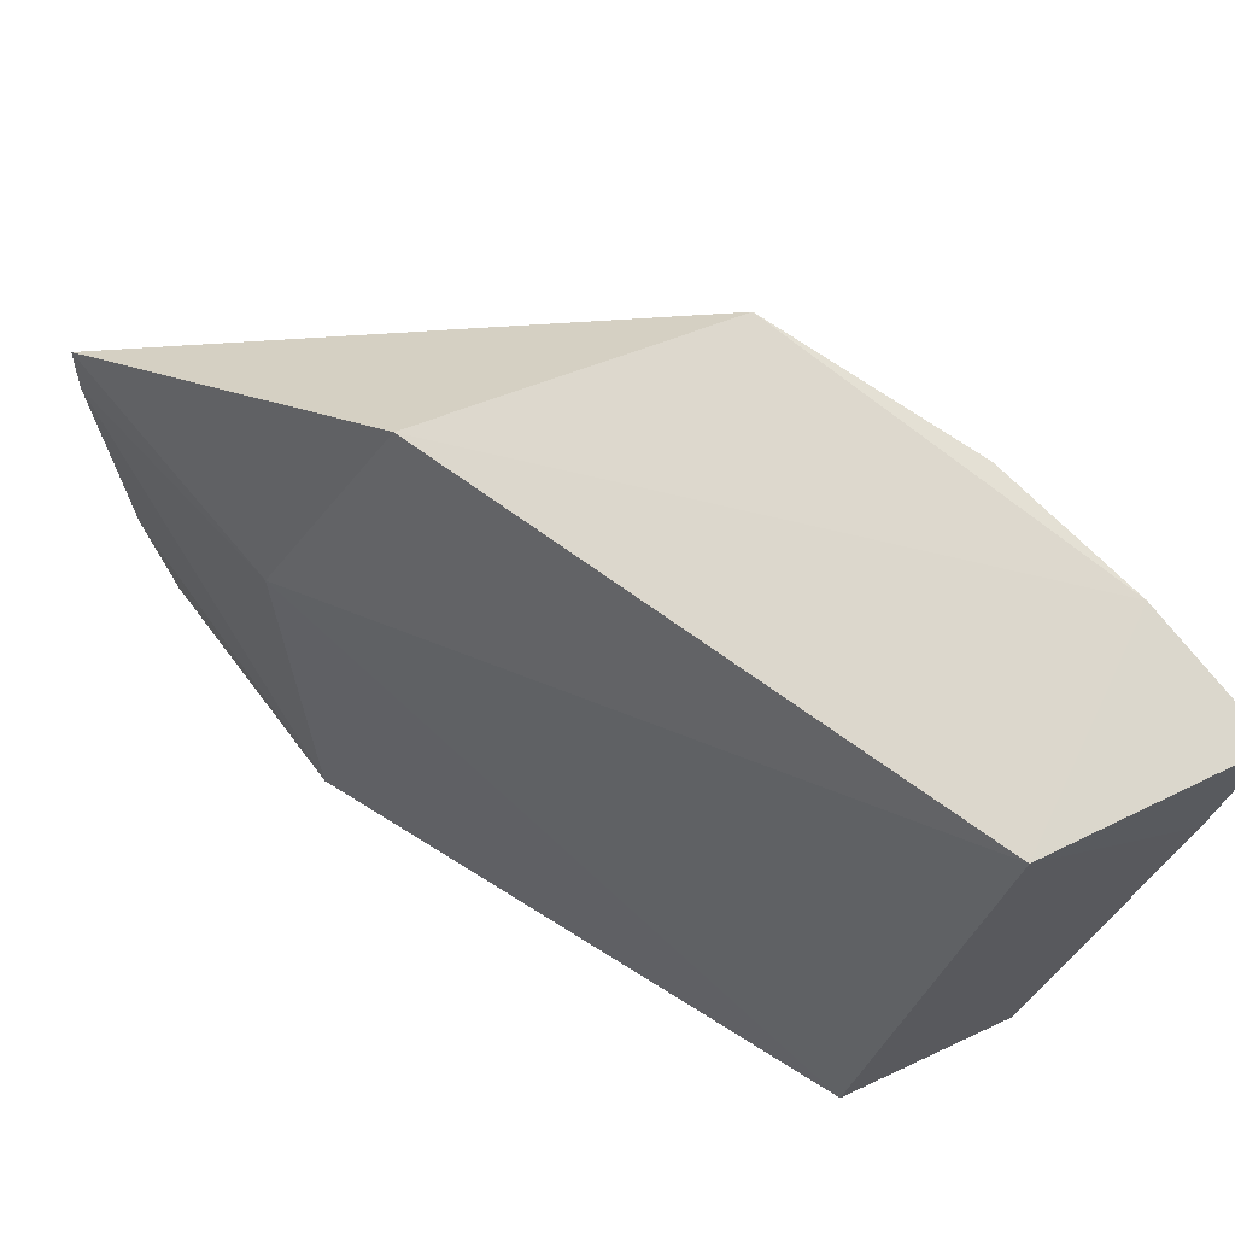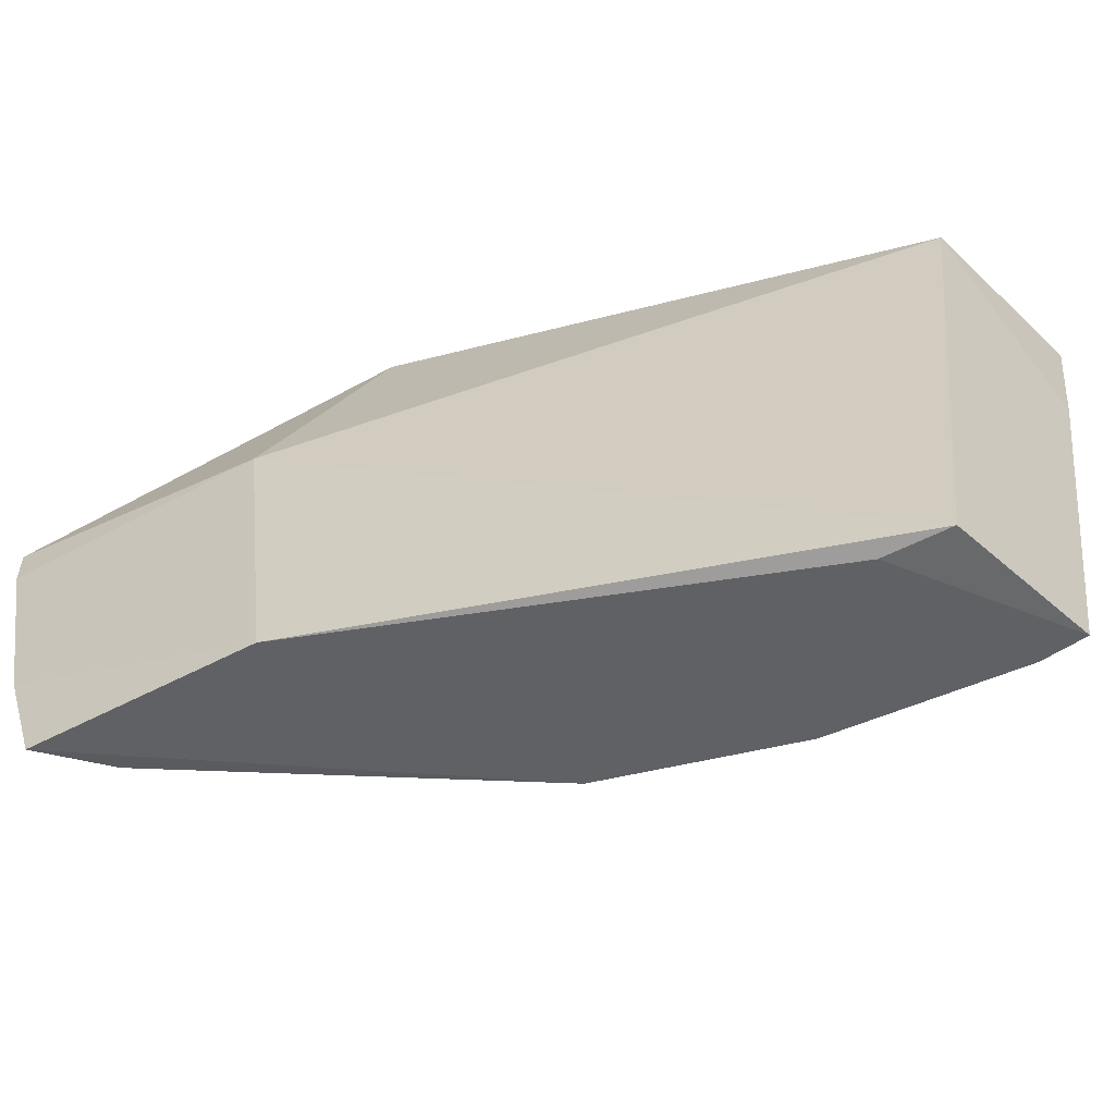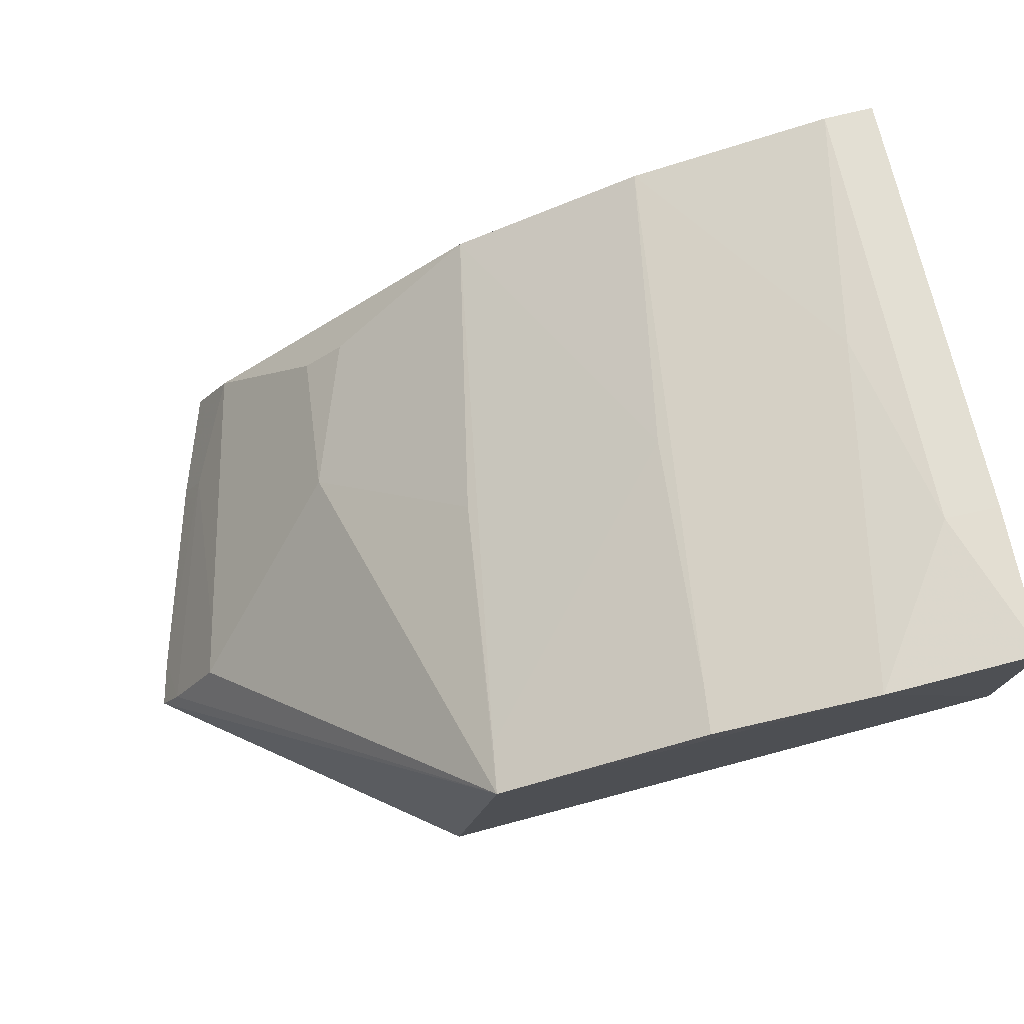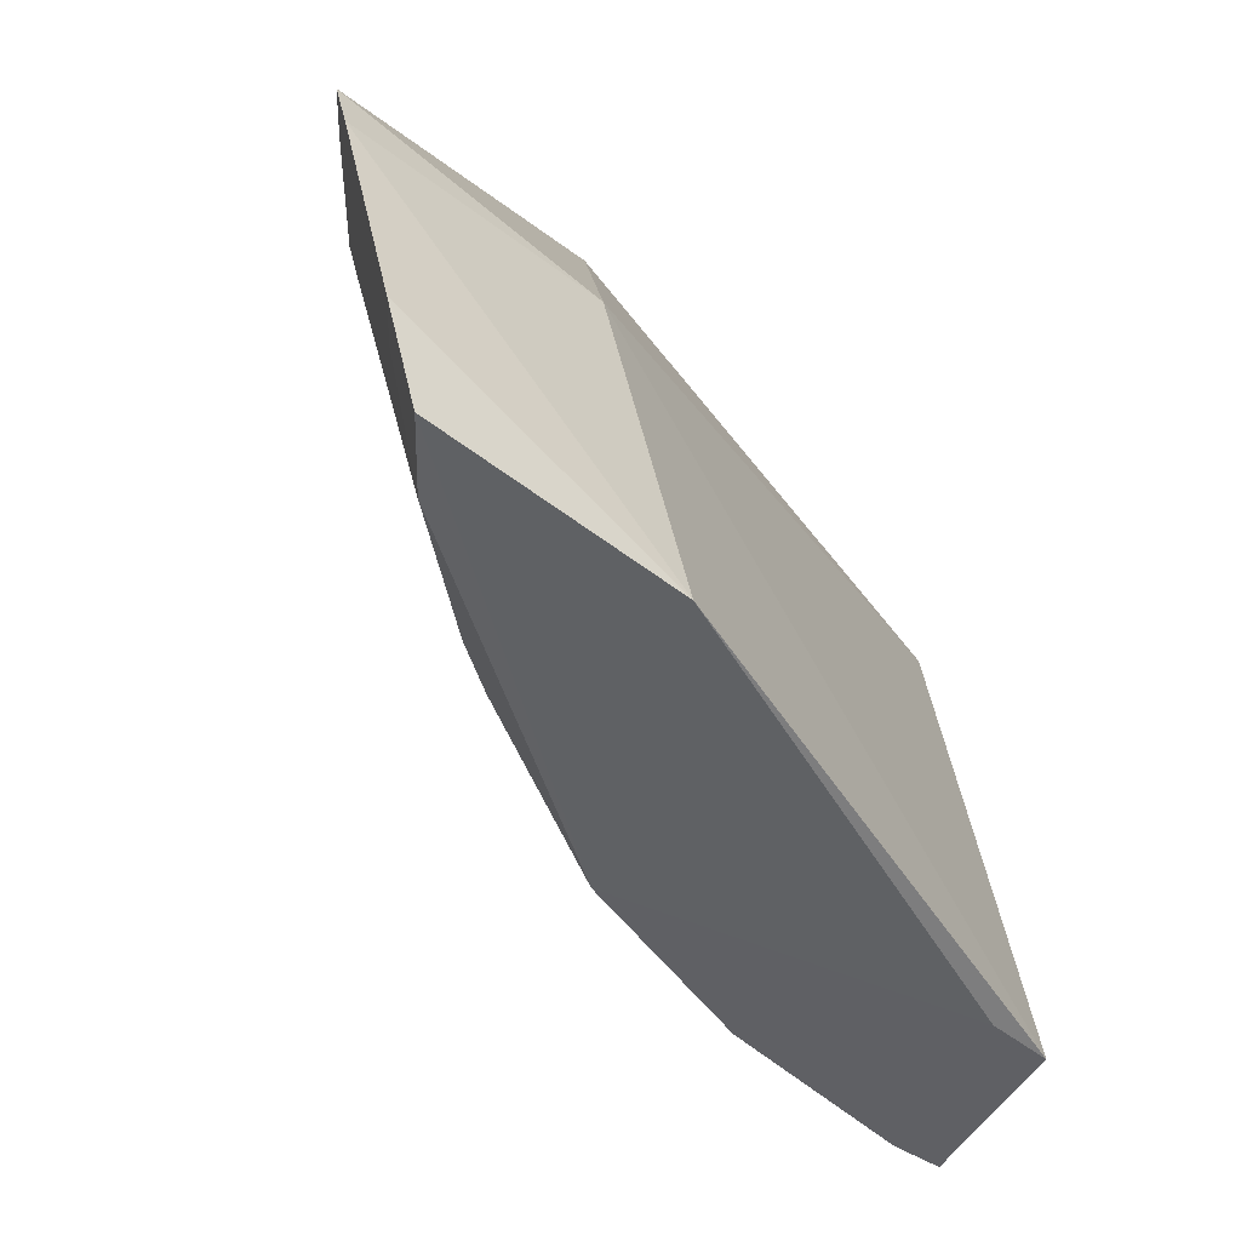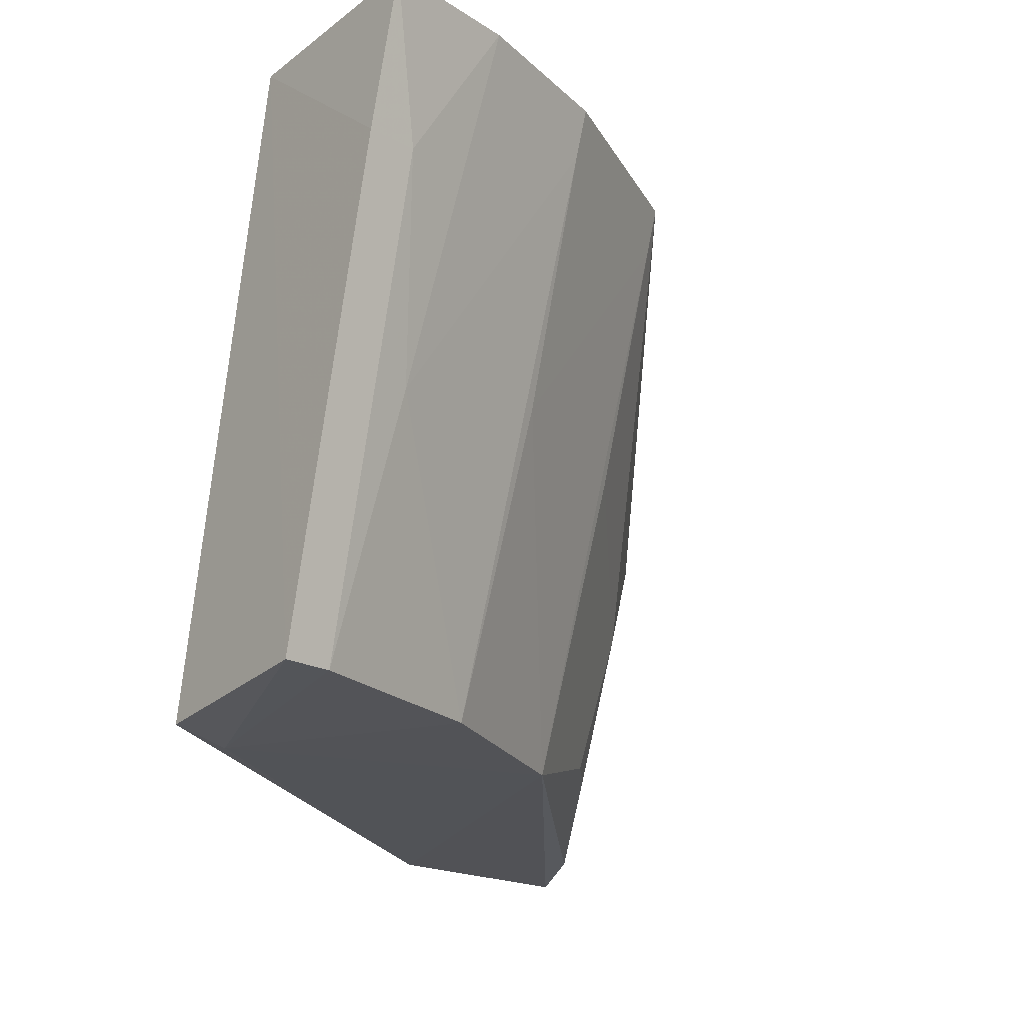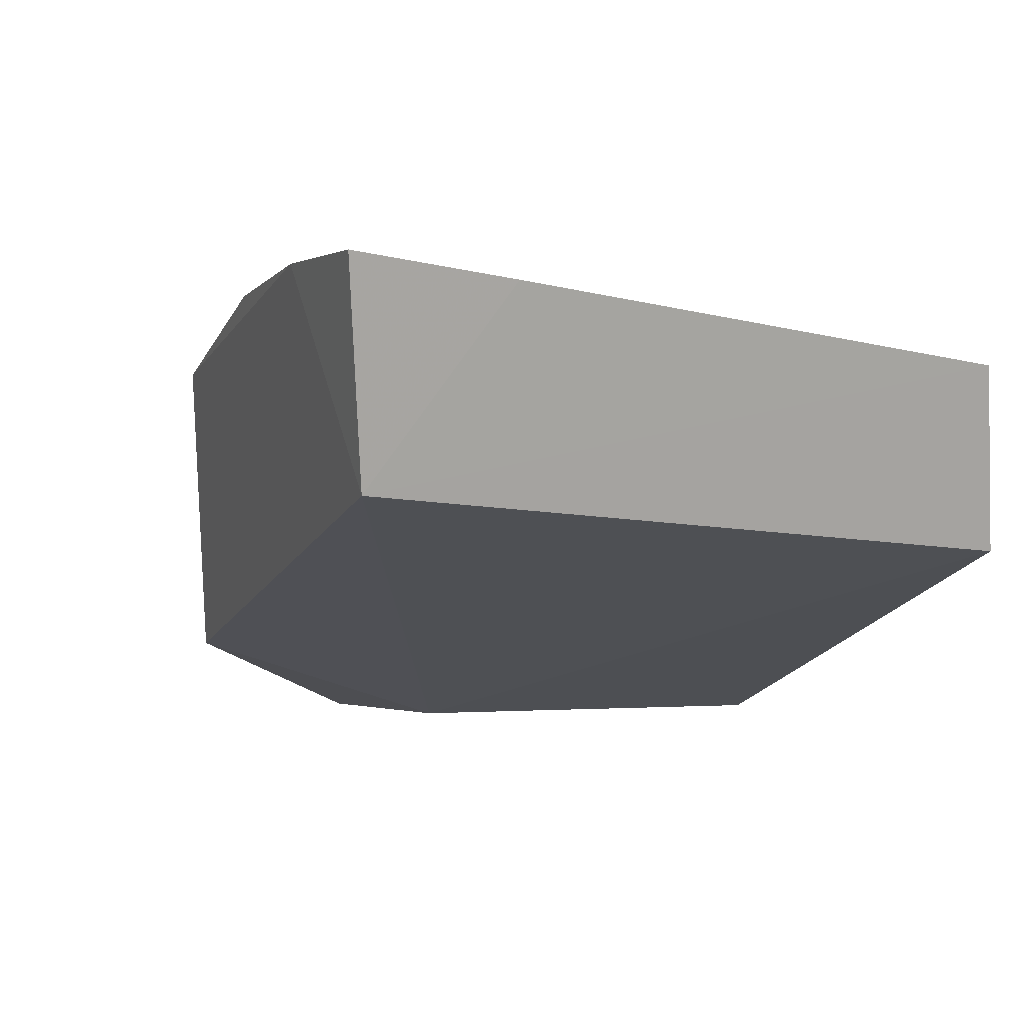
<metadata>
{"format":"obj","ext":"obj","renderer":"f3d","projection":"perspective","resolution":1024,"background":"white","views":[{"elev":68.7,"azim":63.2,"up":"+Z"},{"elev":-53.8,"azim":42.4,"up":"+Z"},{"elev":72.6,"azim":-10.0,"up":"+Y"},{"elev":-50.1,"azim":-27.9,"up":"+Z"},{"elev":-21.1,"azim":139.3,"up":"+Z"},{"elev":13.0,"azim":67.8,"up":"+Y"}]}
</metadata>
<code>
v -0.4217 0.1481 -0.05956
v -0.175 0.2517 -0.1693
v -0.1751 0.2827 0.01243
v -0.215 0.335 0.0172
v -0.2985 0.2568 -0.1631
v -0.1735 0.3429 0.01537
v -0.3297 0.2038 0.01272
v -0.3945 0.1497 -0.1662
v -0.318 0.2903 0.01728
v -0.1726 0.3041 -0.1644
v -0.3427 0.1673 -0.06574
v -0.1945 0.2458 -0.171
v -0.2587 0.3183 0.002477
v -0.3549 0.2281 -0.1025
v -0.1725 0.3338 -0.02814
v -0.3227 0.1634 -0.1707
v -0.244 0.2855 -0.1634
v -0.2599 0.3212 0.01697
v -0.2555 0.302 -0.07279
v -0.4012 0.1863 -0.05777
v -0.3112 0.272 -0.07228
v -0.3532 0.2146 -0.1476
v -0.1876 0.3323 -0.02783
v -0.419 0.1466 -0.07406
v -0.187 0.3028 -0.164
v -0.3165 0.2876 0.002773
v -0.4157 0.16 -0.05812
v -0.3414 0.2264 -0.1476
v -0.3836 0.1717 -0.1631
v -0.4042 0.1469 -0.1345
v -0.1988 0.3166 -0.08815
v -0.3989 0.1844 -0.07228
v -0.3983 0.1588 -0.133
f 6 4 3
f 7 3 4
f 9 7 4
f 9 1 7
f 10 3 2
f 11 7 1
f 11 2 3
f 11 3 7
f 12 10 2
f 15 6 3
f 15 3 10
f 16 2 11
f 16 12 2
f 16 8 5
f 16 5 12
f 17 12 5
f 18 13 9
f 18 9 4
f 19 9 13
f 19 17 5
f 19 13 17
f 20 9 14
f 21 14 9
f 21 5 14
f 23 4 6
f 23 6 15
f 24 16 11
f 24 11 1
f 25 10 12
f 25 12 17
f 25 23 15
f 25 15 10
f 26 19 5
f 26 9 19
f 26 21 9
f 26 5 21
f 27 1 9
f 27 9 20
f 27 24 1
f 28 22 14
f 28 14 5
f 28 5 22
f 29 22 5
f 29 5 8
f 29 14 22
f 30 8 16
f 30 16 24
f 30 29 8
f 31 4 23
f 31 23 25
f 31 18 4
f 31 13 18
f 31 25 17
f 31 17 13
f 32 20 14
f 32 14 29
f 32 27 20
f 33 30 24
f 33 24 27
f 33 27 32
f 33 32 29
f 33 29 30

</code>
